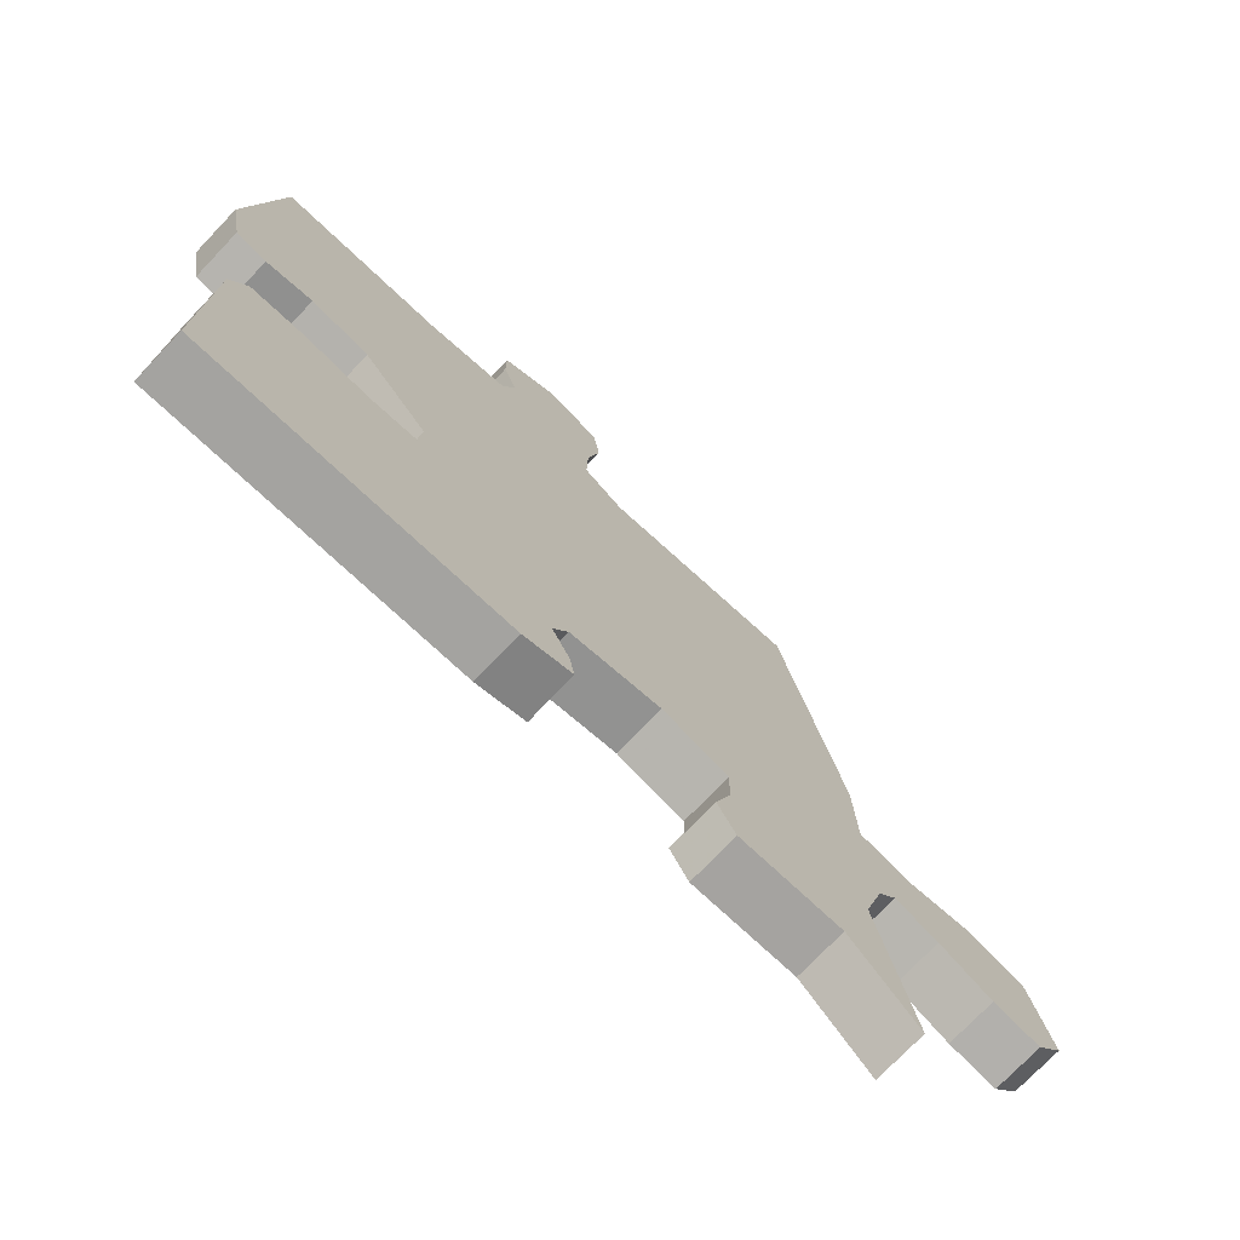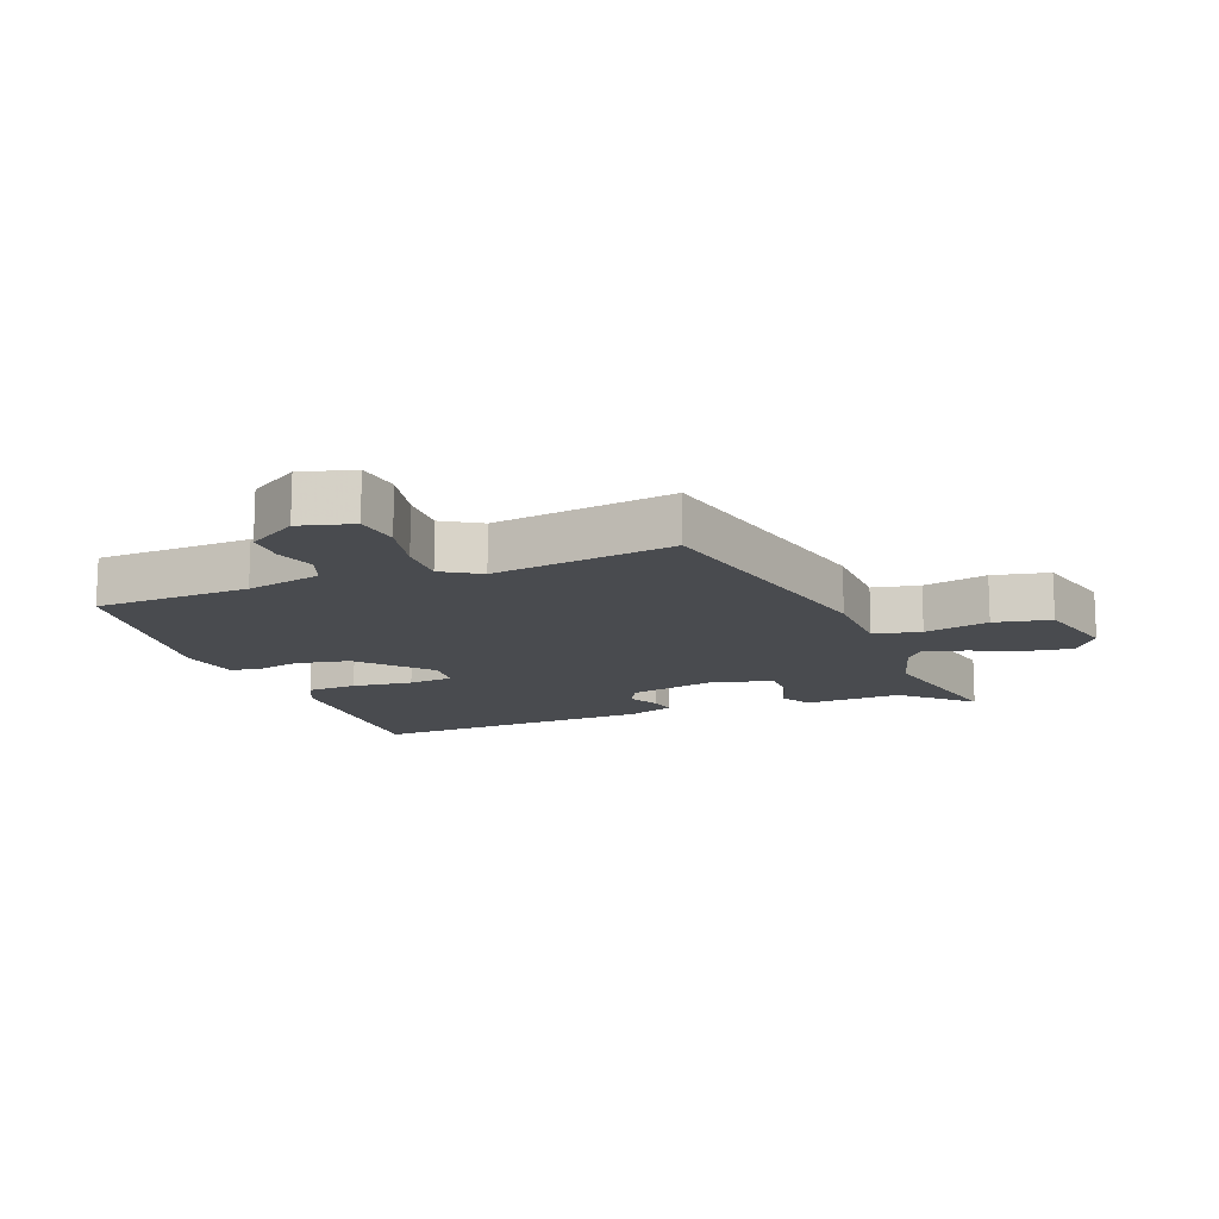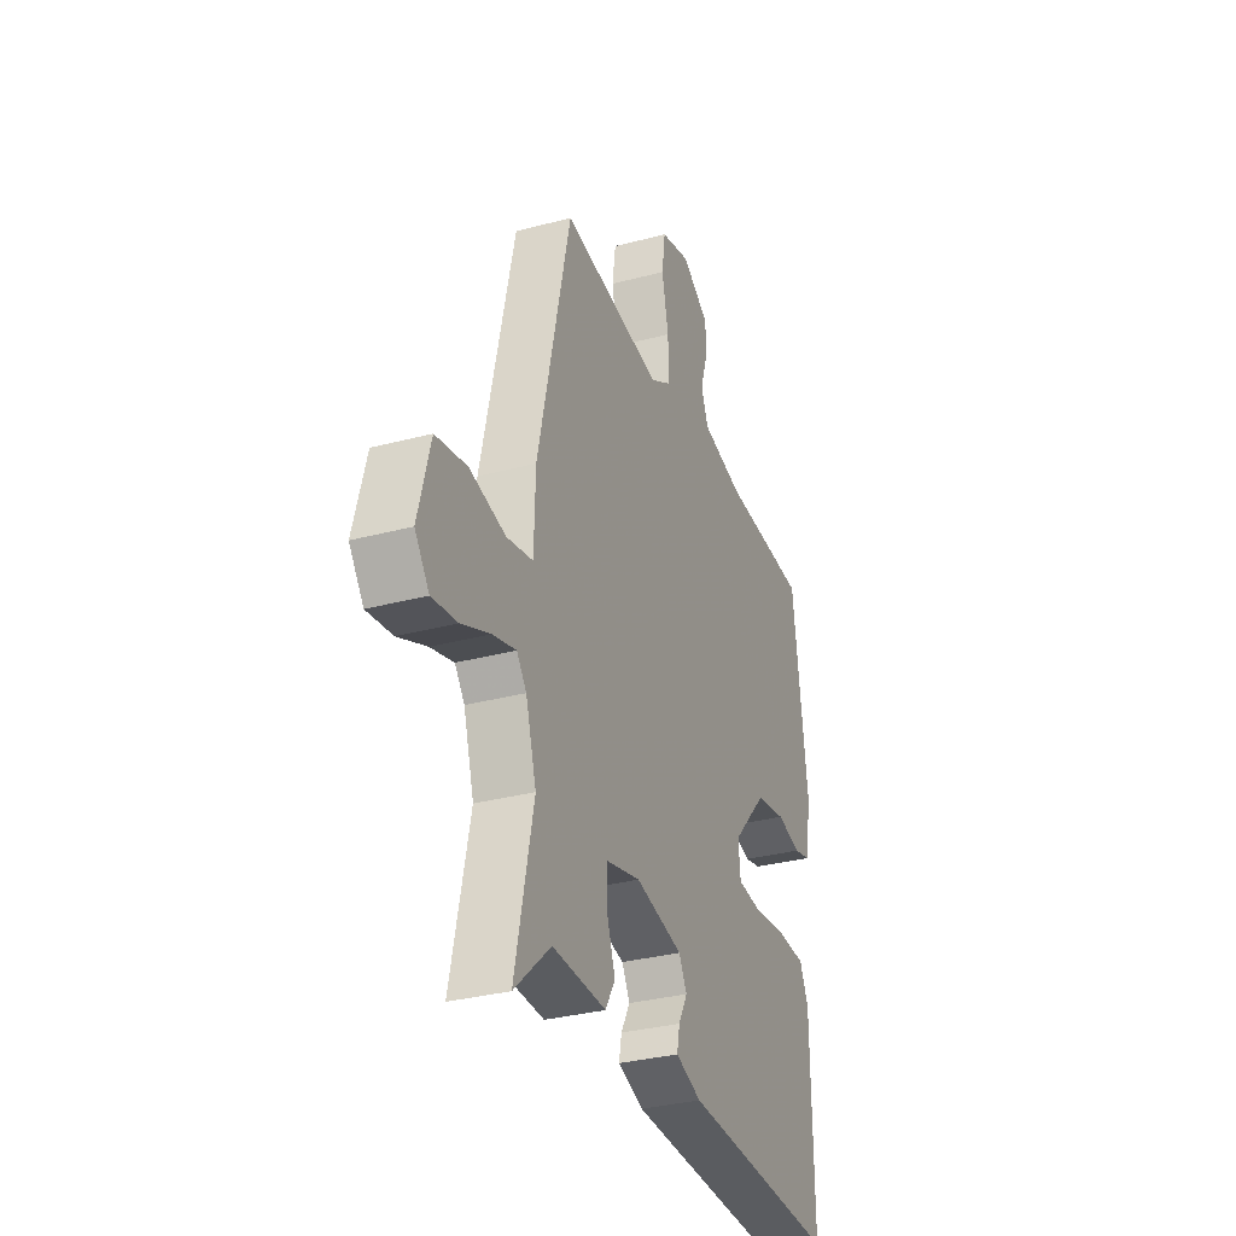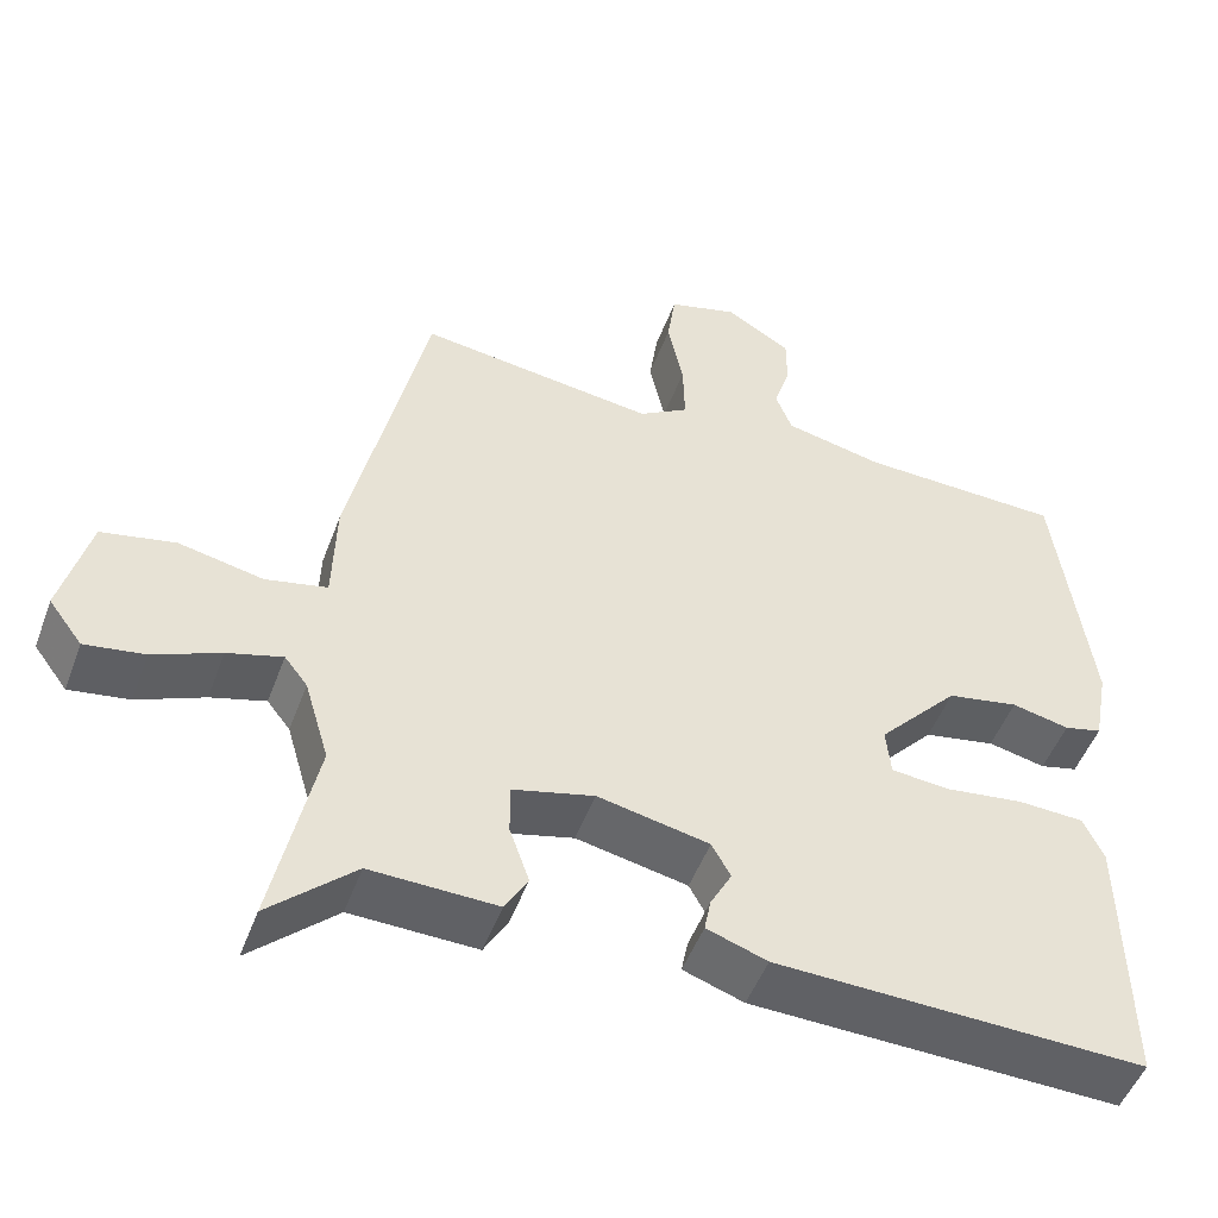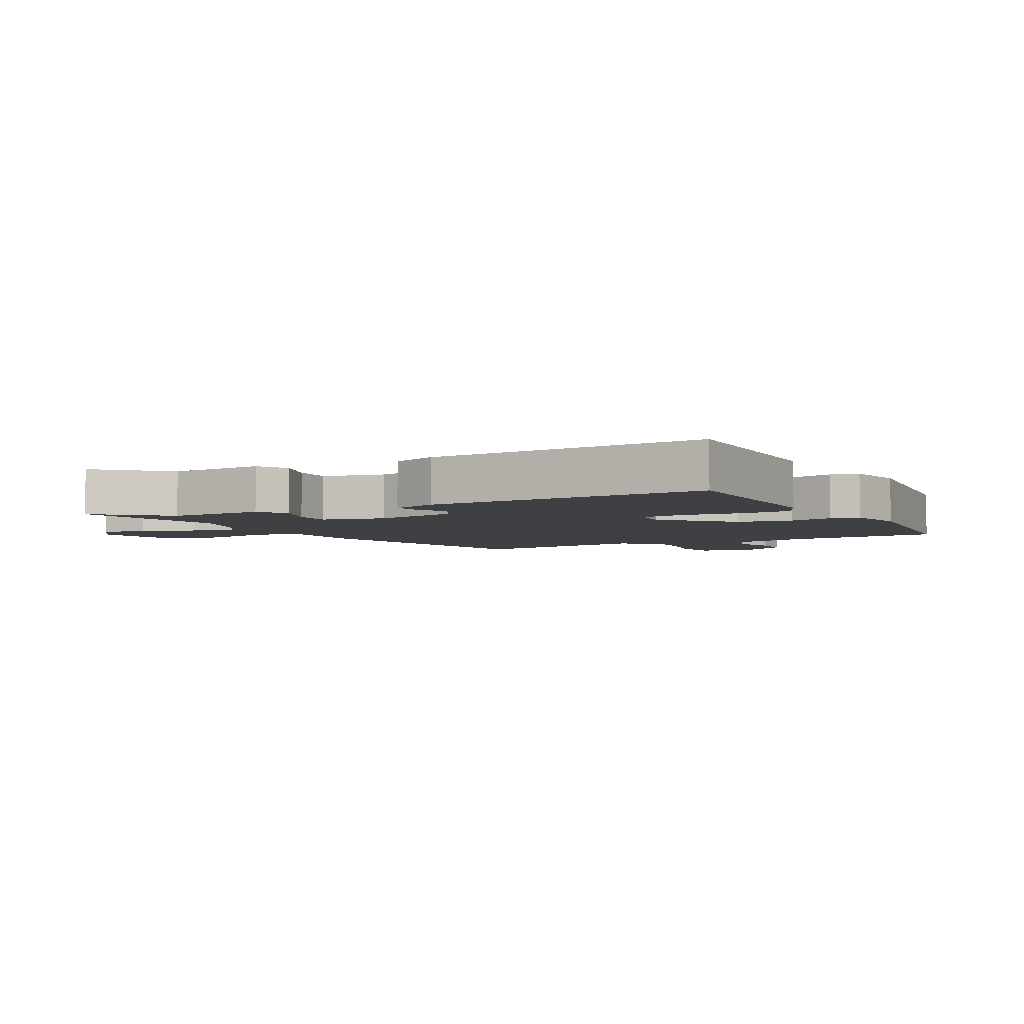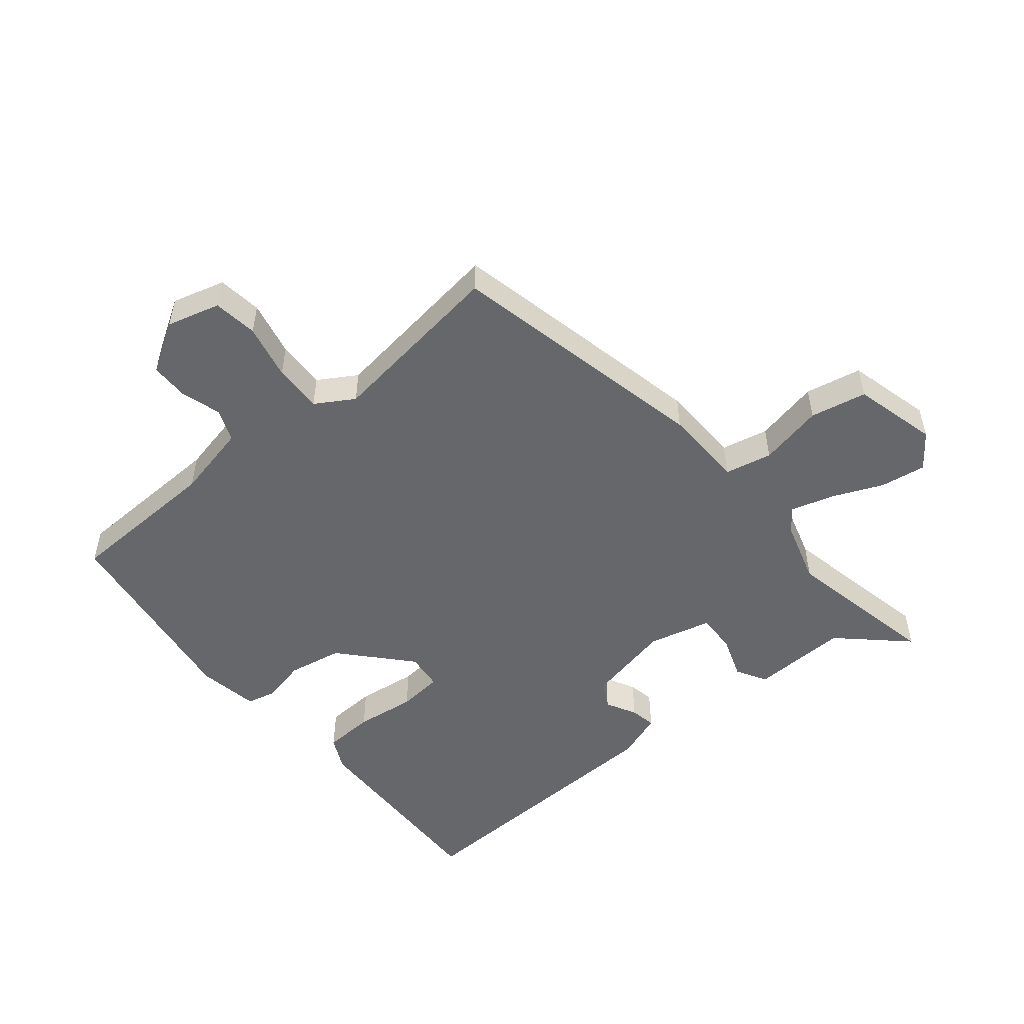
<metadata>
{"format":"obj","ext":"obj","renderer":"f3d","projection":"perspective","resolution":1024,"background":"white","views":[{"elev":-74.2,"azim":-43.6,"up":"+Z"},{"elev":-14.2,"azim":21.0,"up":"+Y"},{"elev":-32.1,"azim":110.5,"up":"+Z"},{"elev":-49.6,"azim":160.0,"up":"+Z"},{"elev":-4.6,"azim":-151.1,"up":"+Y"},{"elev":-52.1,"azim":39.2,"up":"+Y"}]}
</metadata>
<code>
v 0.462 0.07 -0.323
v 0.515 0.07 -0.571
v 0.411 0.07 -0.475
v 0.257 0.07 -0.48
v 0.229 0.07 -0.432
v 0.253 0.07 -0.363
v 0.254 0.07 -0.301
v 0.154 0.07 -0.276
v 0.018 0.07 -0.305
v -0.005 0.07 -0.347
v 0.021 0.07 -0.395
v 0.029 0.07 -0.436
v -0.045 0.07 -0.462
v -0.495 0.07 -0.477
v -0.49 0.07 -0.152
v -0.465 0.07 -0.099
v -0.385 0.07 -0.095
v -0.289 0.07 -0.107
v -0.218 0.07 -0.1
v -0.212 0.07 -0.041
v -0.31 0.07 0.066
v -0.397 0.07 0.082
v -0.467 0.07 0.066
v -0.513 0.07 0.077
v -0.531 0.07 0.174
v -0.488 0.07 0.497
v -0.241 0.07 0.506
v -0.121 0.07 0.533
v -0.101 0.07 0.585
v -0.121 0.07 0.648
v -0.121 0.07 0.71
v -0.042 0.07 0.759
v 0.043 0.07 0.736
v 0.053 0.07 0.665
v 0.034 0.07 0.576
v 0.032 0.07 0.498
v 0.093 0.07 0.461
v 0.382 0.07 0.501
v 0.476 0.07 0.081
v 0.48 0.07 -0.049
v 0.555 0.07 -0.065
v 0.658 0.07 -0.043
v 0.748 0.07 -0.061
v 0.783 0.07 -0.195
v 0.742 0.07 -0.25
v 0.669 0.07 -0.239
v 0.587 0.07 -0.204
v 0.52 0.07 -0.185
v 0.492 0.07 -0.221
v 0.462 0 -0.323
v 0.515 0 -0.571
v 0.411 0 -0.475
v 0.257 0 -0.48
v 0.229 0 -0.432
v 0.253 0 -0.363
v 0.254 0 -0.301
v 0.154 0 -0.276
v 0.018 0 -0.305
v -0.005 0 -0.347
v 0.021 0 -0.395
v 0.029 0 -0.436
v -0.045 0 -0.462
v -0.495 0 -0.477
v -0.49 0 -0.152
v -0.465 0 -0.099
v -0.385 0 -0.095
v -0.289 0 -0.107
v -0.218 0 -0.1
v -0.212 0 -0.041
v -0.31 0 0.066
v -0.397 0 0.082
v -0.467 0 0.066
v -0.513 0 0.077
v -0.531 0 0.174
v -0.488 0 0.497
v -0.241 0 0.506
v -0.121 0 0.533
v -0.101 0 0.585
v -0.121 0 0.648
v -0.121 0 0.71
v -0.042 0 0.759
v 0.043 0 0.736
v 0.053 0 0.665
v 0.034 0 0.576
v 0.032 0 0.498
v 0.093 0 0.461
v 0.382 0 0.501
v 0.476 0 0.081
v 0.48 0 -0.049
v 0.555 0 -0.065
v 0.658 0 -0.043
v 0.748 0 -0.061
v 0.783 0 -0.195
v 0.742 0 -0.25
v 0.669 0 -0.239
v 0.587 0 -0.204
v 0.52 0 -0.185
v 0.492 0 -0.221
f 45 46 47
f 44 45 47
f 43 44 47
f 42 43 47
f 41 42 47
f 40 41 47 48
f 37 38 39 40
f 40 48 49
f 37 40 49
f 36 37 49
f 33 34 35
f 32 33 35
f 31 32 35
f 30 31 35
f 29 30 35
f 28 29 35 36
f 36 49 1
f 28 36 1
f 27 28 1
f 25 26 27
f 24 25 27
f 23 24 27
f 22 23 27
f 16 17 18
f 15 16 18
f 14 15 18
f 13 14 18
f 12 13 18
f 11 12 18
f 10 11 18
f 9 10 18 19
f 8 9 19 20
f 3 4 5 6
f 3 6 7
f 2 3 7
f 1 2 7
f 8 20 21
f 7 8 21
f 1 7 21
f 27 1 21
f 21 22 27
f 96 95 94
f 96 94 93
f 96 93 92
f 96 92 91
f 96 91 90
f 97 96 90 89
f 89 88 87 86
f 98 97 89
f 98 89 86
f 98 86 85
f 84 83 82
f 84 82 81
f 84 81 80
f 84 80 79
f 84 79 78
f 85 84 78 77
f 50 98 85
f 50 85 77
f 50 77 76
f 76 75 74
f 76 74 73
f 76 73 72
f 76 72 71
f 67 66 65
f 67 65 64
f 67 64 63
f 67 63 62
f 67 62 61
f 67 61 60
f 67 60 59
f 68 67 59 58
f 69 68 58 57
f 55 54 53 52
f 56 55 52
f 56 52 51
f 56 51 50
f 70 69 57
f 70 57 56
f 70 56 50
f 70 50 76
f 76 71 70
f 1 50 51 2
f 2 51 52 3
f 3 52 53 4
f 4 53 54 5
f 5 54 55 6
f 6 55 56 7
f 7 56 57 8
f 8 57 58 9
f 9 58 59 10
f 10 59 60 11
f 11 60 61 12
f 12 61 62 13
f 13 62 63 14
f 14 63 64 15
f 15 64 65 16
f 16 65 66 17
f 17 66 67 18
f 18 67 68 19
f 19 68 69 20
f 20 69 70 21
f 21 70 71 22
f 22 71 72 23
f 23 72 73 24
f 24 73 74 25
f 25 74 75 26
f 26 75 76 27
f 27 76 77 28
f 28 77 78 29
f 29 78 79 30
f 30 79 80 31
f 31 80 81 32
f 32 81 82 33
f 33 82 83 34
f 34 83 84 35
f 35 84 85 36
f 36 85 86 37
f 37 86 87 38
f 38 87 88 39
f 39 88 89 40
f 40 89 90 41
f 41 90 91 42
f 42 91 92 43
f 43 92 93 44
f 44 93 94 45
f 45 94 95 46
f 46 95 96 47
f 47 96 97 48
f 48 97 98 49
f 49 98 50 1

</code>
